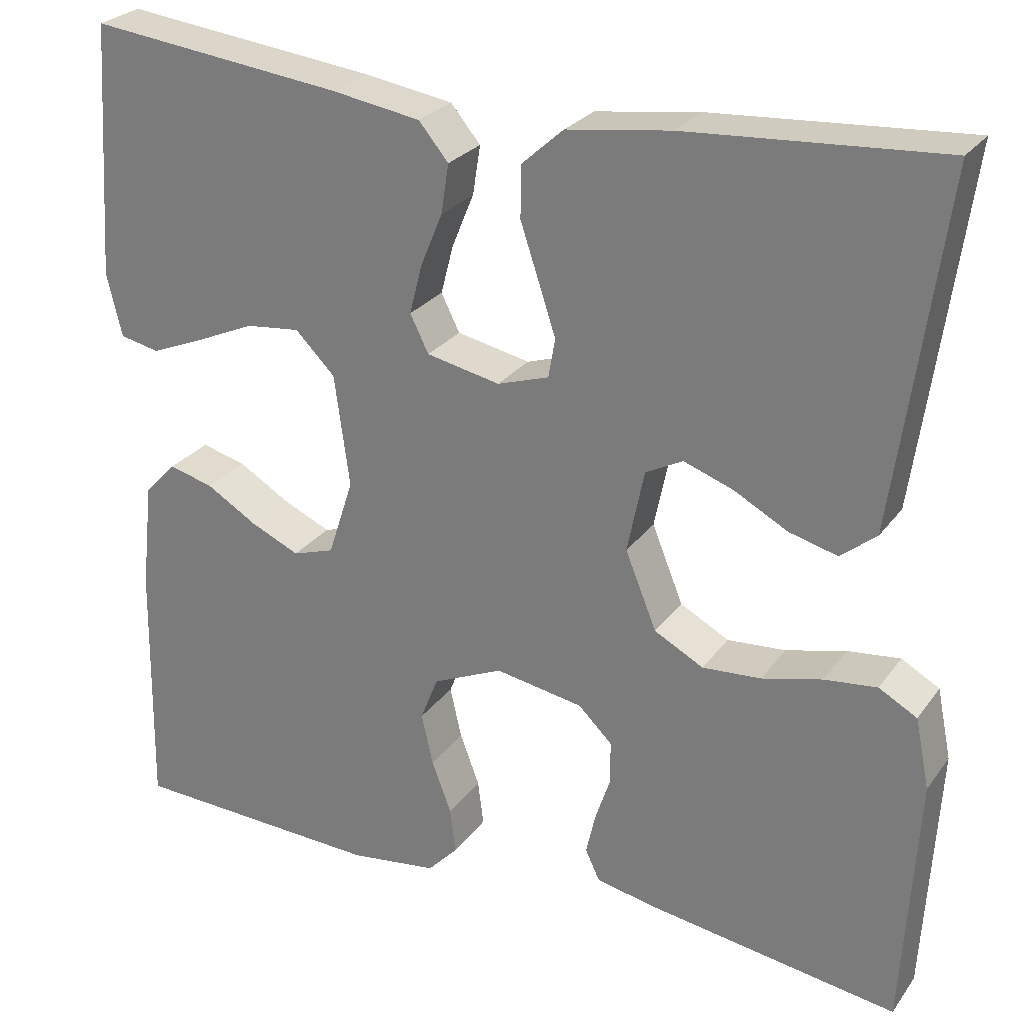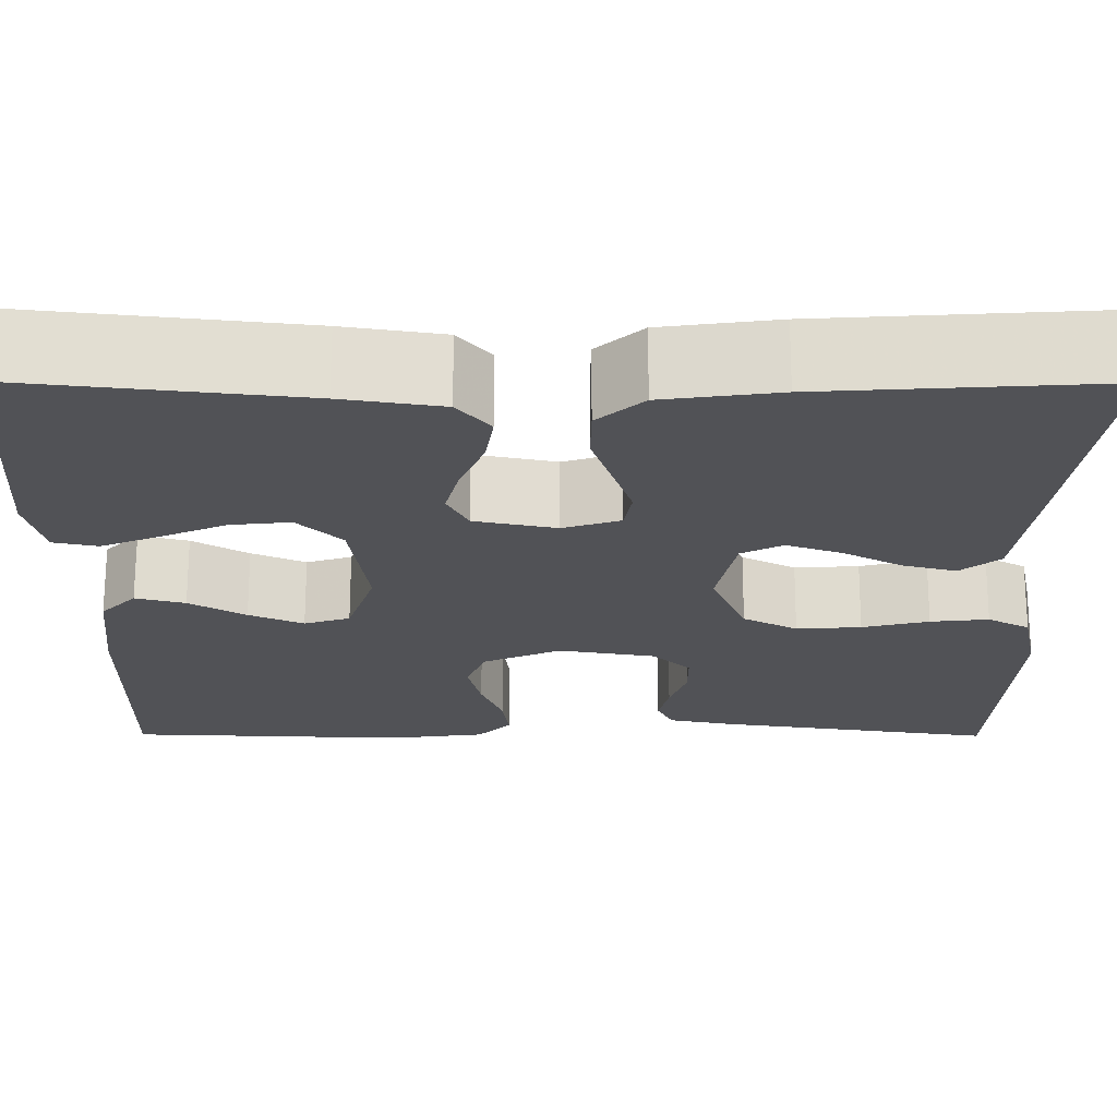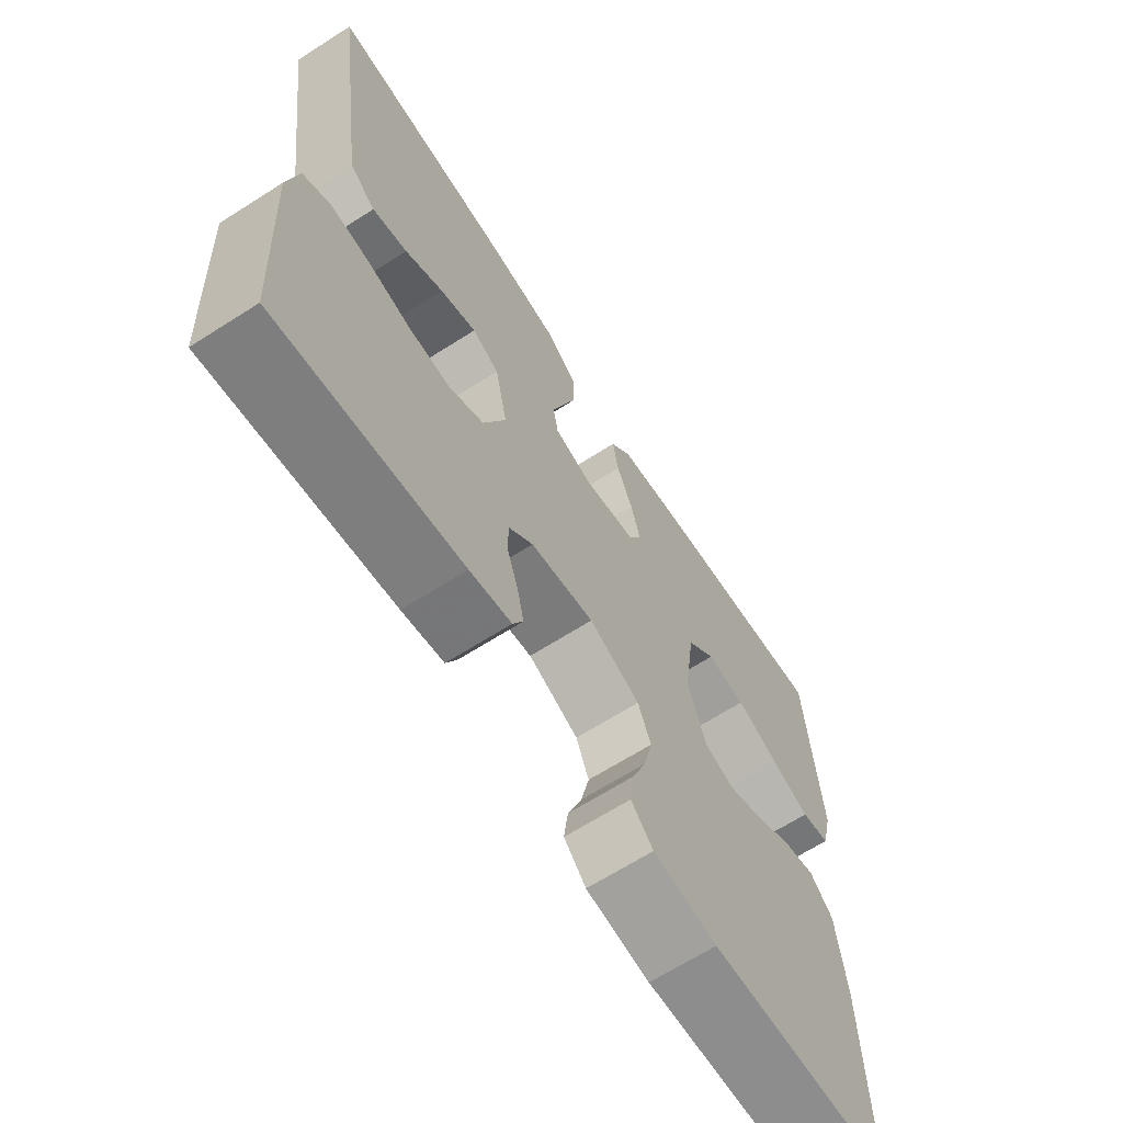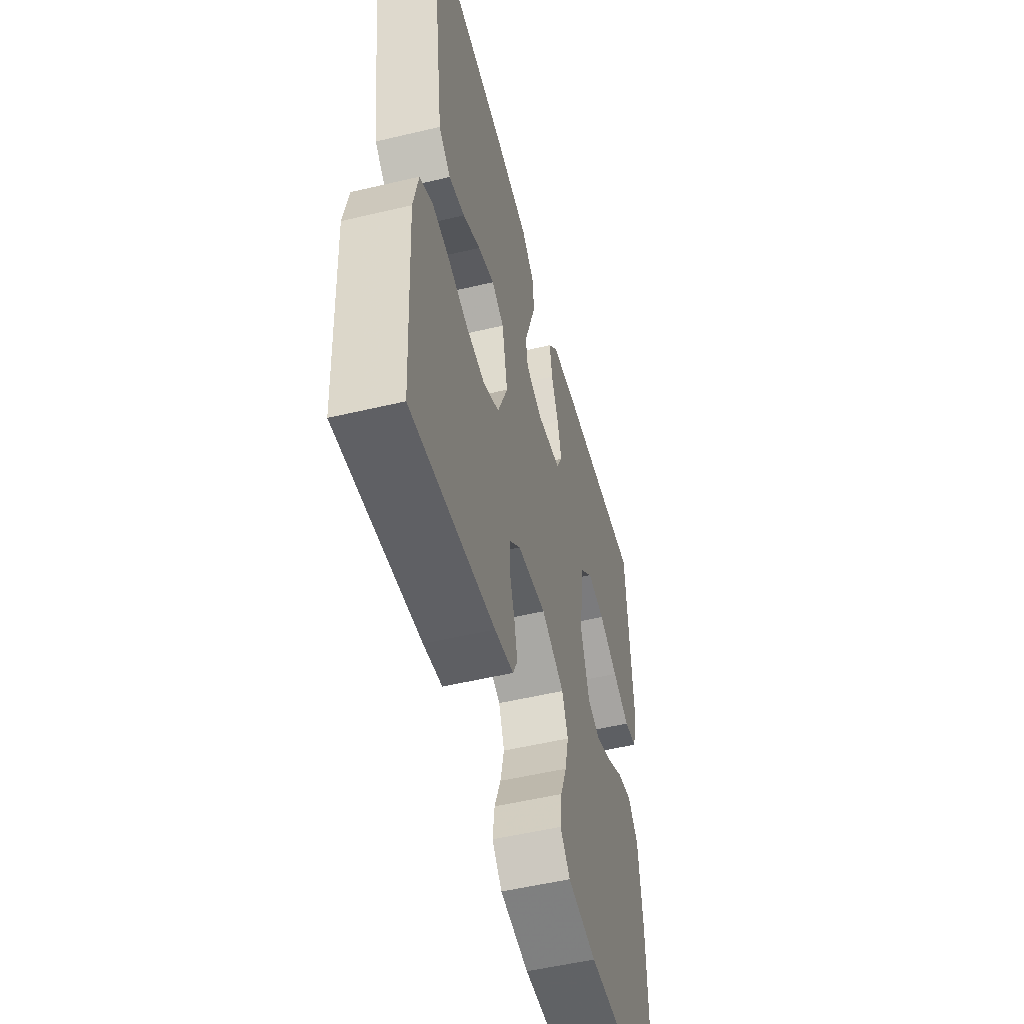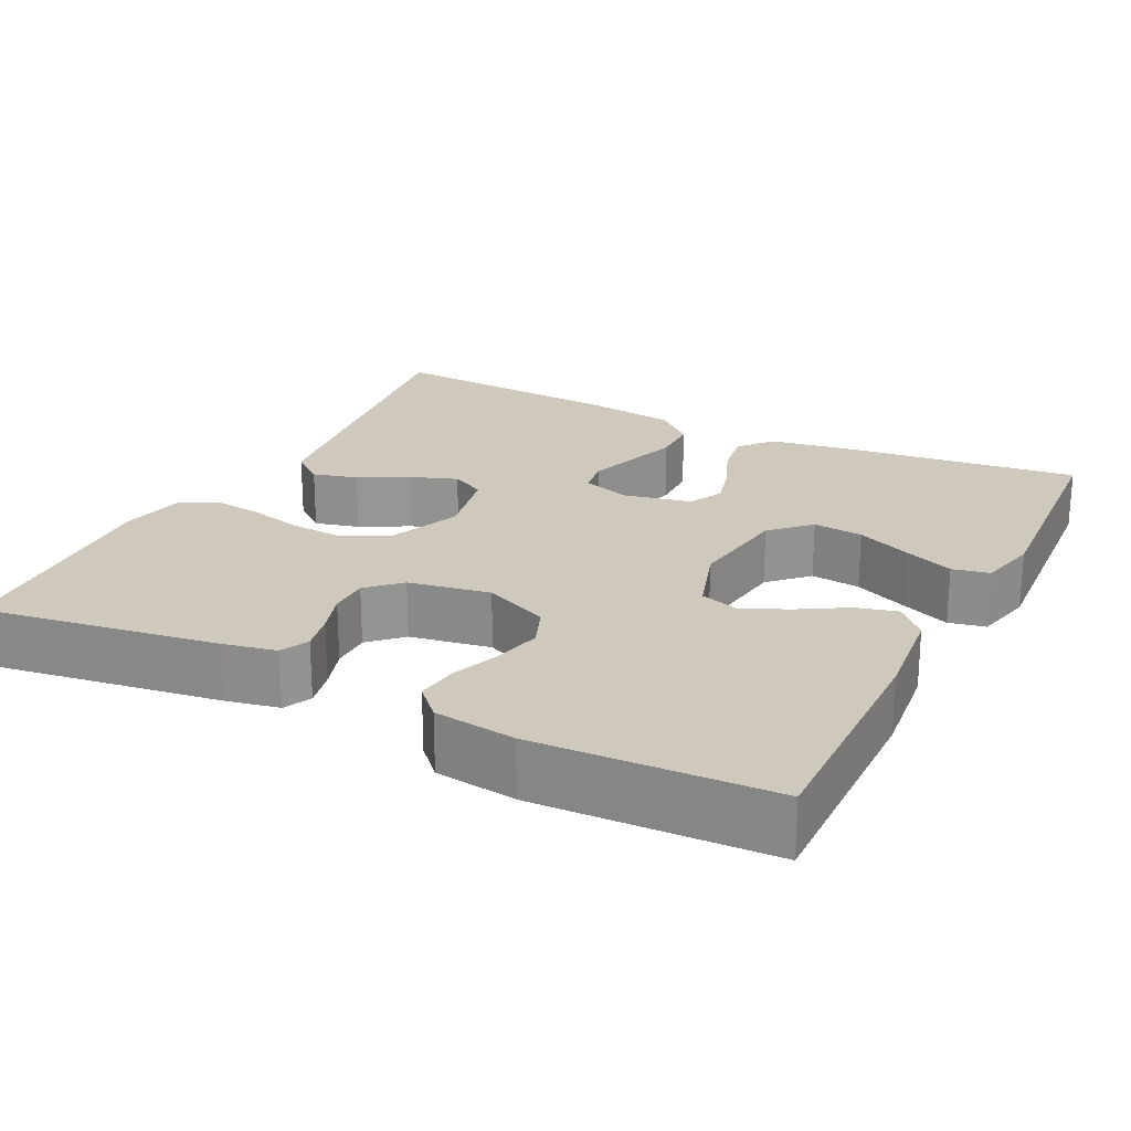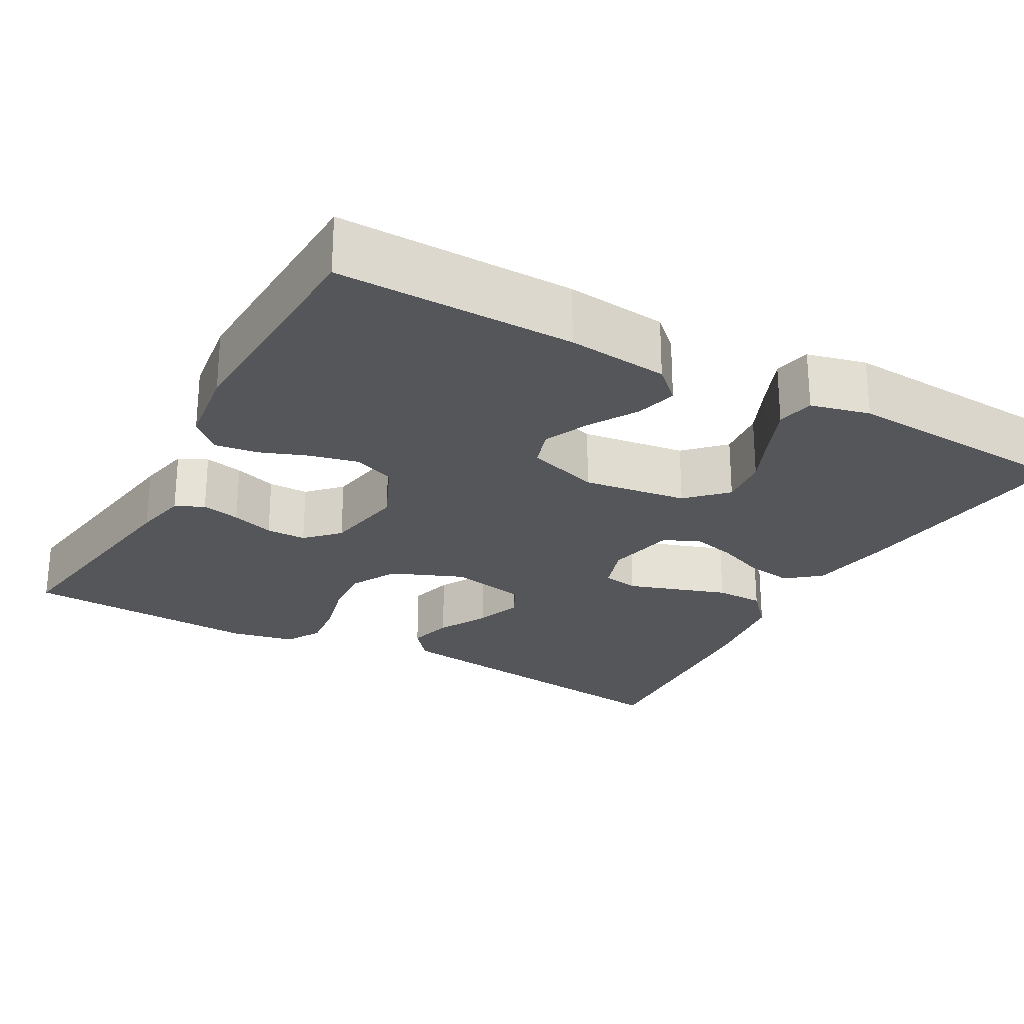
<metadata>
{"format":"obj","ext":"obj","renderer":"f3d","projection":"perspective","resolution":1024,"background":"white","views":[{"elev":26.3,"azim":27.9,"up":"+Z"},{"elev":68.7,"azim":0.1,"up":"+Z"},{"elev":-66.4,"azim":122.6,"up":"+Z"},{"elev":-52.7,"azim":104.3,"up":"+Z"},{"elev":22.5,"azim":-153.3,"up":"+Y"},{"elev":-25.1,"azim":-118.9,"up":"+Y"}]}
</metadata>
<code>
v -0.5 0.07 0.5
v -0.2 0.07 0.465
v -0.094 0.07 0.448
v -0.059 0.07 0.406
v -0.068 0.07 0.348
v -0.094 0.07 0.285
v -0.109 0.07 0.227
v -0.087 0.07 0.183
v 0 0.07 0.165
v 0.061 0.07 0.185
v 0.069 0.07 0.231
v 0.049 0.07 0.292
v 0.027 0.07 0.358
v 0.028 0.07 0.419
v 0.077 0.07 0.463
v 0.2 0.07 0.48
v 0.5 0.07 0.5
v 0.459 0.07 0.2
v 0.443 0.07 0.085
v 0.401 0.07 0.051
v 0.344 0.07 0.066
v 0.281 0.07 0.1
v 0.222 0.07 0.121
v 0.178 0.07 0.098
v 0.158 0.07 0
v 0.195 0.07 -0.091
v 0.253 0.07 -0.122
v 0.322 0.07 -0.117
v 0.393 0.07 -0.099
v 0.455 0.07 -0.092
v 0.5 0.07 -0.117
v 0.517 0.07 -0.2
v 0.5 0.07 -0.5
v 0.2 0.07 -0.455
v 0.132 0.07 -0.441
v 0.115 0.07 -0.405
v 0.126 0.07 -0.356
v 0.144 0.07 -0.302
v 0.144 0.07 -0.251
v 0.104 0.07 -0.212
v 0 0.07 -0.194
v -0.083 0.07 -0.231
v -0.104 0.07 -0.284
v -0.09 0.07 -0.345
v -0.067 0.07 -0.406
v -0.06 0.07 -0.46
v -0.096 0.07 -0.498
v -0.2 0.07 -0.512
v -0.5 0.07 -0.5
v -0.495 0.07 -0.2
v -0.481 0.07 -0.072
v -0.443 0.07 -0.032
v -0.39 0.07 -0.046
v -0.33 0.07 -0.082
v -0.272 0.07 -0.108
v -0.223 0.07 -0.092
v -0.193 0.07 0
v -0.211 0.07 0.132
v -0.258 0.07 0.179
v -0.322 0.07 0.172
v -0.392 0.07 0.141
v -0.455 0.07 0.115
v -0.502 0.07 0.125
v -0.52 0.07 0.2
v -0.5 0 0.5
v -0.2 0 0.465
v -0.094 0 0.448
v -0.059 0 0.406
v -0.068 0 0.348
v -0.094 0 0.285
v -0.109 0 0.227
v -0.087 0 0.183
v 0 0 0.165
v 0.061 0 0.185
v 0.069 0 0.231
v 0.049 0 0.292
v 0.027 0 0.358
v 0.028 0 0.419
v 0.077 0 0.463
v 0.2 0 0.48
v 0.5 0 0.5
v 0.459 0 0.2
v 0.443 0 0.085
v 0.401 0 0.051
v 0.344 0 0.066
v 0.281 0 0.1
v 0.222 0 0.121
v 0.178 0 0.098
v 0.158 0 0
v 0.195 0 -0.091
v 0.253 0 -0.122
v 0.322 0 -0.117
v 0.393 0 -0.099
v 0.455 0 -0.092
v 0.5 0 -0.117
v 0.517 0 -0.2
v 0.5 0 -0.5
v 0.2 0 -0.455
v 0.132 0 -0.441
v 0.115 0 -0.405
v 0.126 0 -0.356
v 0.144 0 -0.302
v 0.144 0 -0.251
v 0.104 0 -0.212
v 0 0 -0.194
v -0.083 0 -0.231
v -0.104 0 -0.284
v -0.09 0 -0.345
v -0.067 0 -0.406
v -0.06 0 -0.46
v -0.096 0 -0.498
v -0.2 0 -0.512
v -0.5 0 -0.5
v -0.495 0 -0.2
v -0.481 0 -0.072
v -0.443 0 -0.032
v -0.39 0 -0.046
v -0.33 0 -0.082
v -0.272 0 -0.108
v -0.223 0 -0.092
v -0.193 0 0
v -0.211 0 0.132
v -0.258 0 0.179
v -0.322 0 0.172
v -0.392 0 0.141
v -0.455 0 0.115
v -0.502 0 0.125
v -0.52 0 0.2
f 60 61 62 63
f 60 63 64 1
f 51 52 53 54
f 51 54 55
f 50 51 55
f 49 50 55 56
f 47 48 49 56
f 44 45 46 47
f 43 44 47 56
f 35 36 37 38
f 33 34 35 38
f 33 38 39
f 32 33 39 40
f 28 29 30 31
f 27 28 31 32
f 19 20 21 22
f 19 22 23
f 18 19 23
f 17 18 23
f 16 17 23 24
f 12 13 14 15
f 11 12 15 16
f 10 11 16 24
f 3 4 5 6
f 3 6 7
f 2 3 7
f 59 60 1 2
f 58 59 2 7
f 57 58 7 8
f 42 43 56 57
f 41 42 57 8
f 27 32 40 41
f 26 27 41
f 25 26 41 8
f 9 10 24 25
f 8 9 25
f 127 126 125 124
f 65 128 127 124
f 118 117 116 115
f 119 118 115
f 119 115 114
f 120 119 114 113
f 120 113 112 111
f 111 110 109 108
f 120 111 108 107
f 102 101 100 99
f 102 99 98 97
f 103 102 97
f 104 103 97 96
f 95 94 93 92
f 96 95 92 91
f 86 85 84 83
f 87 86 83
f 87 83 82
f 87 82 81
f 88 87 81 80
f 79 78 77 76
f 80 79 76 75
f 88 80 75 74
f 70 69 68 67
f 71 70 67
f 71 67 66
f 66 65 124 123
f 71 66 123 122
f 72 71 122 121
f 121 120 107 106
f 72 121 106 105
f 105 104 96 91
f 105 91 90
f 72 105 90 89
f 89 88 74 73
f 89 73 72
f 1 65 66 2
f 2 66 67 3
f 3 67 68 4
f 4 68 69 5
f 5 69 70 6
f 6 70 71 7
f 7 71 72 8
f 8 72 73 9
f 9 73 74 10
f 10 74 75 11
f 11 75 76 12
f 12 76 77 13
f 13 77 78 14
f 14 78 79 15
f 15 79 80 16
f 16 80 81 17
f 17 81 82 18
f 18 82 83 19
f 19 83 84 20
f 20 84 85 21
f 21 85 86 22
f 22 86 87 23
f 23 87 88 24
f 24 88 89 25
f 25 89 90 26
f 26 90 91 27
f 27 91 92 28
f 28 92 93 29
f 29 93 94 30
f 30 94 95 31
f 31 95 96 32
f 32 96 97 33
f 33 97 98 34
f 34 98 99 35
f 35 99 100 36
f 36 100 101 37
f 37 101 102 38
f 38 102 103 39
f 39 103 104 40
f 40 104 105 41
f 41 105 106 42
f 42 106 107 43
f 43 107 108 44
f 44 108 109 45
f 45 109 110 46
f 46 110 111 47
f 47 111 112 48
f 48 112 113 49
f 49 113 114 50
f 50 114 115 51
f 51 115 116 52
f 52 116 117 53
f 53 117 118 54
f 54 118 119 55
f 55 119 120 56
f 56 120 121 57
f 57 121 122 58
f 58 122 123 59
f 59 123 124 60
f 60 124 125 61
f 61 125 126 62
f 62 126 127 63
f 63 127 128 64
f 64 128 65 1

</code>
